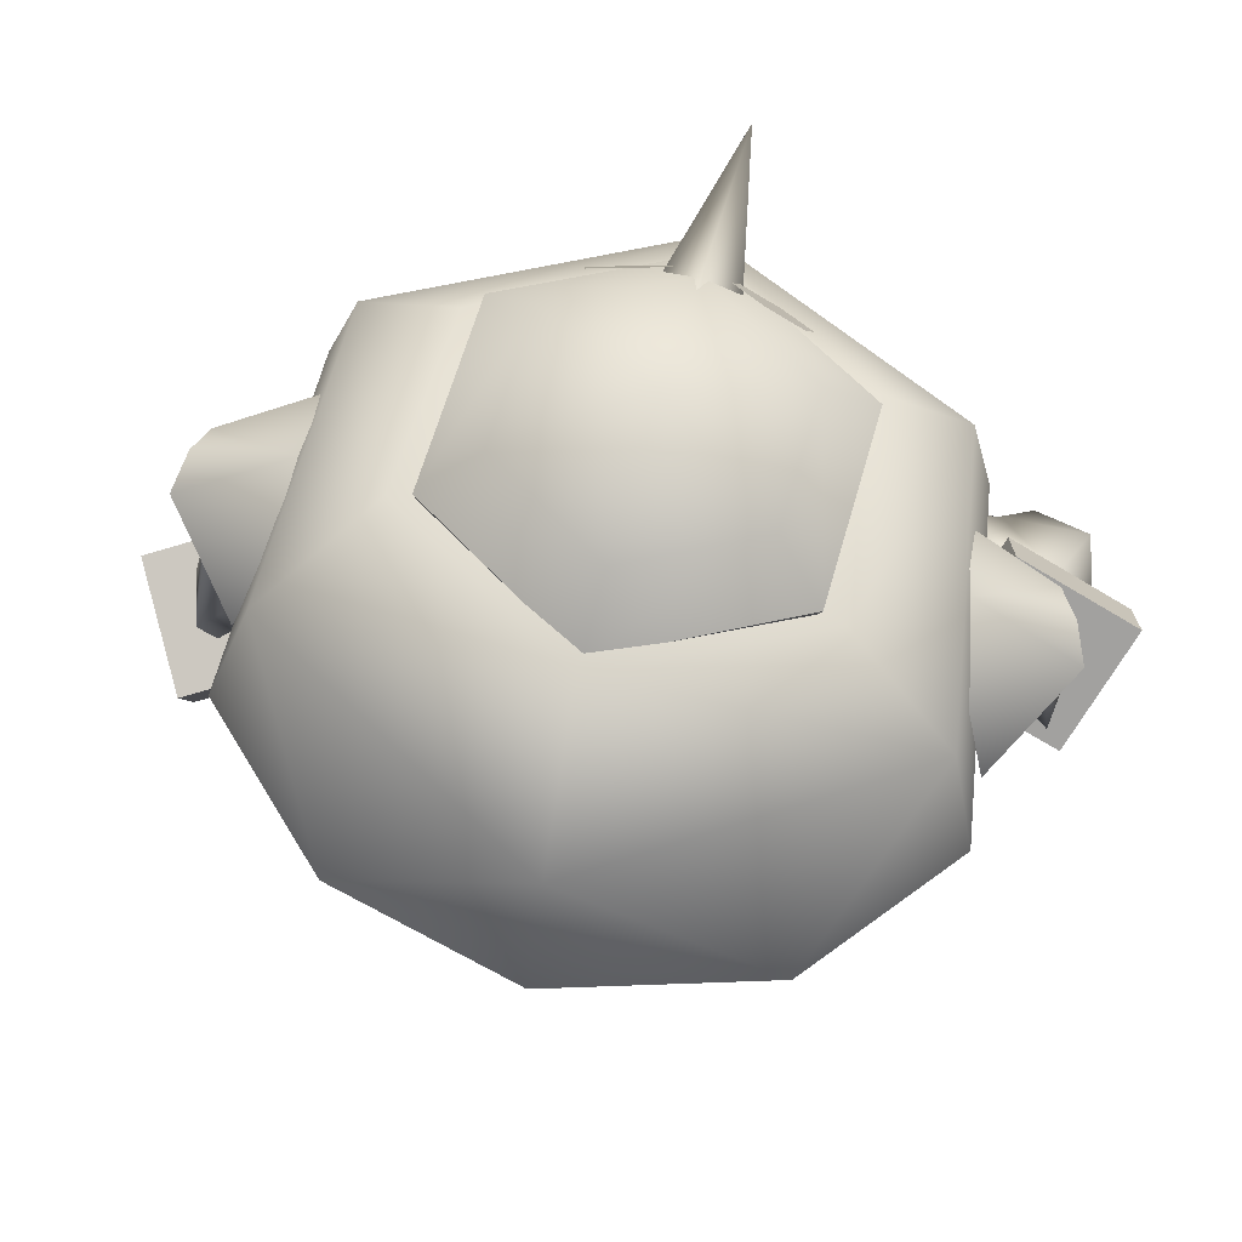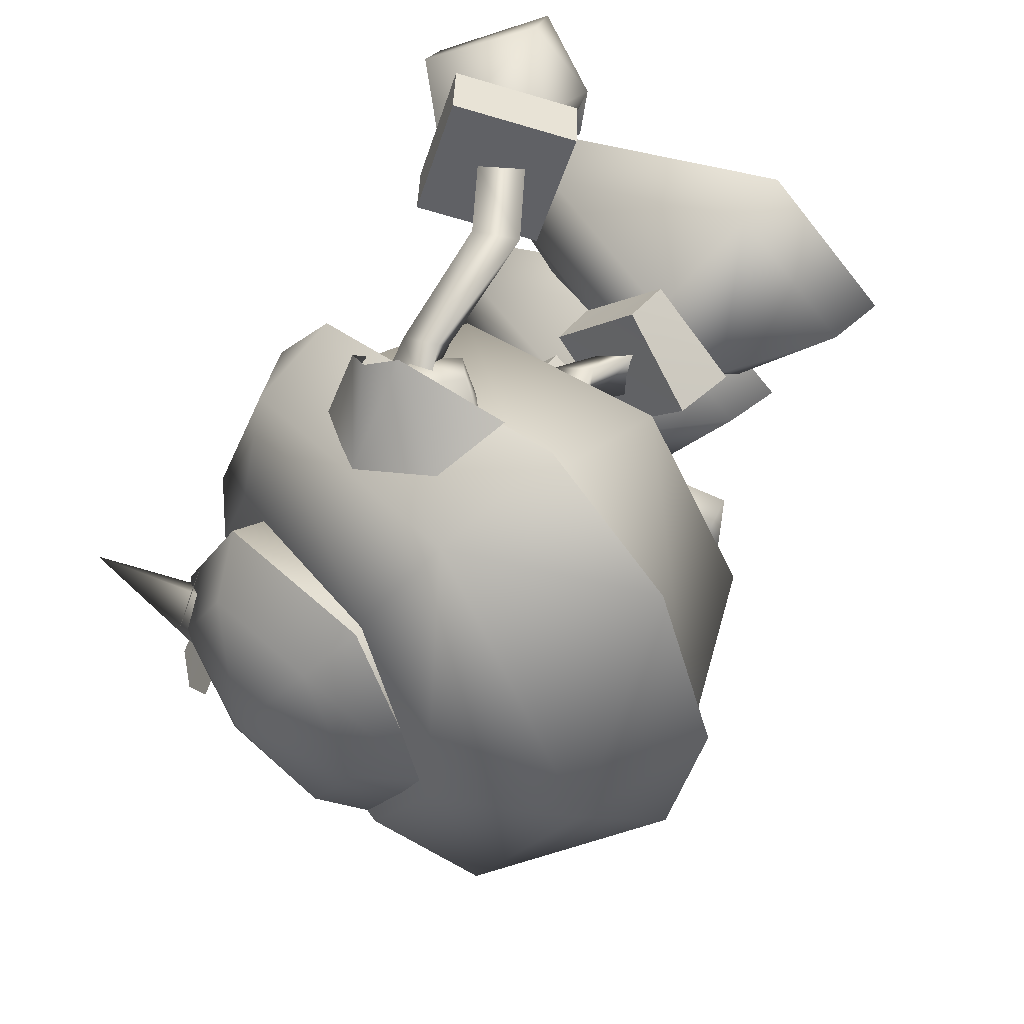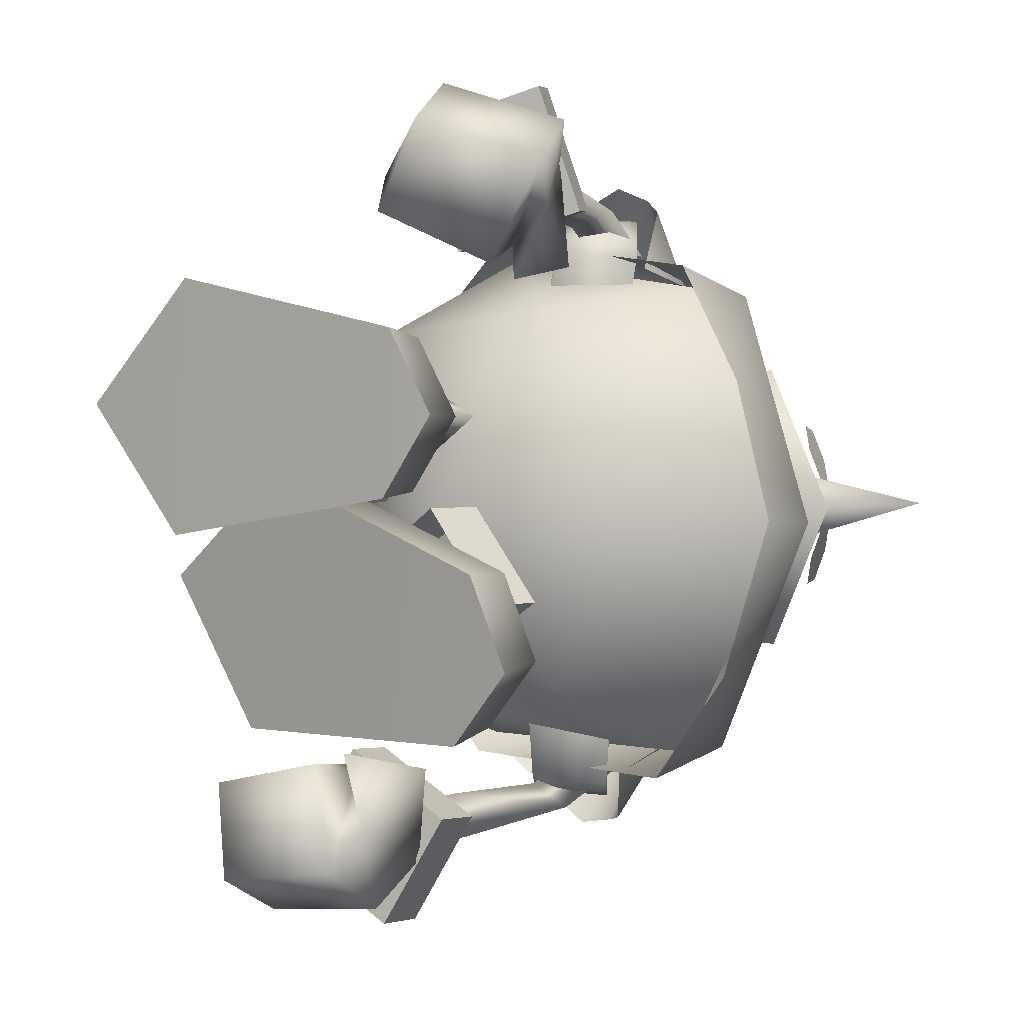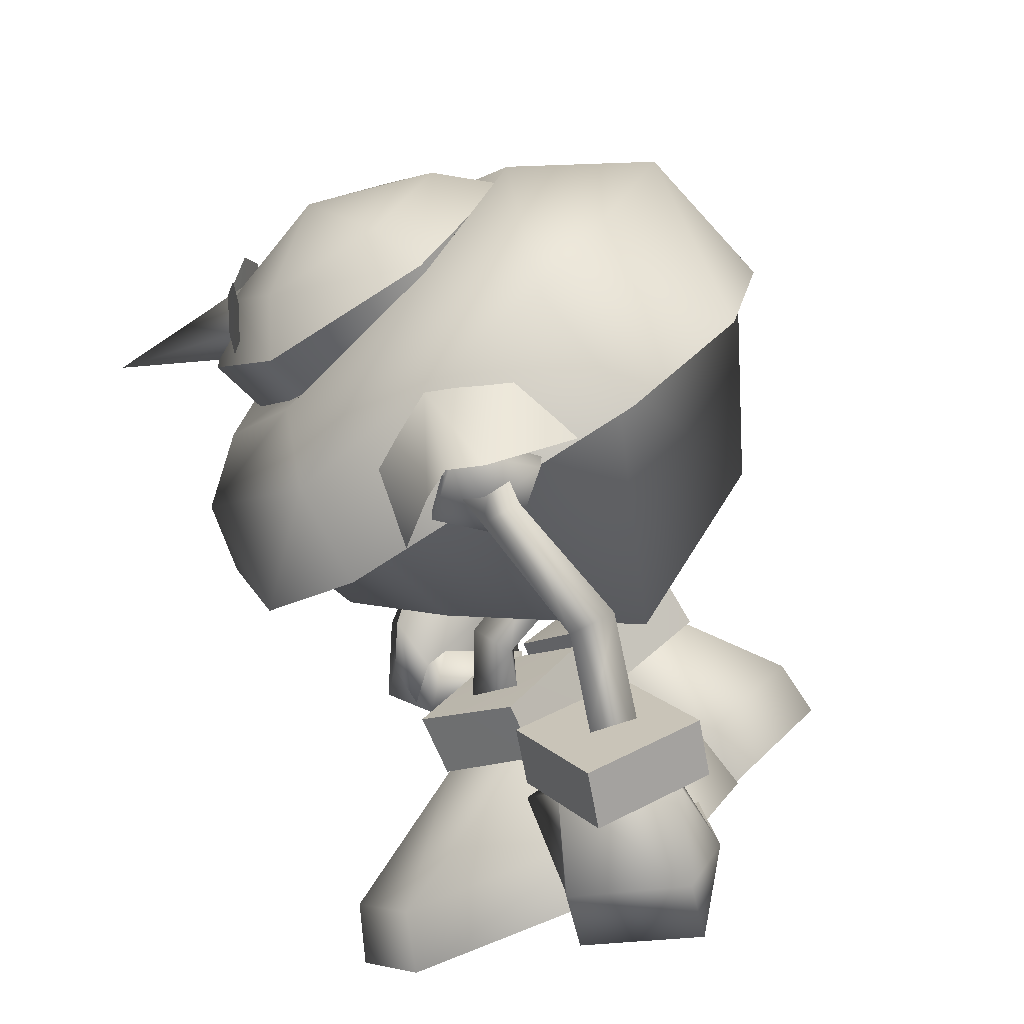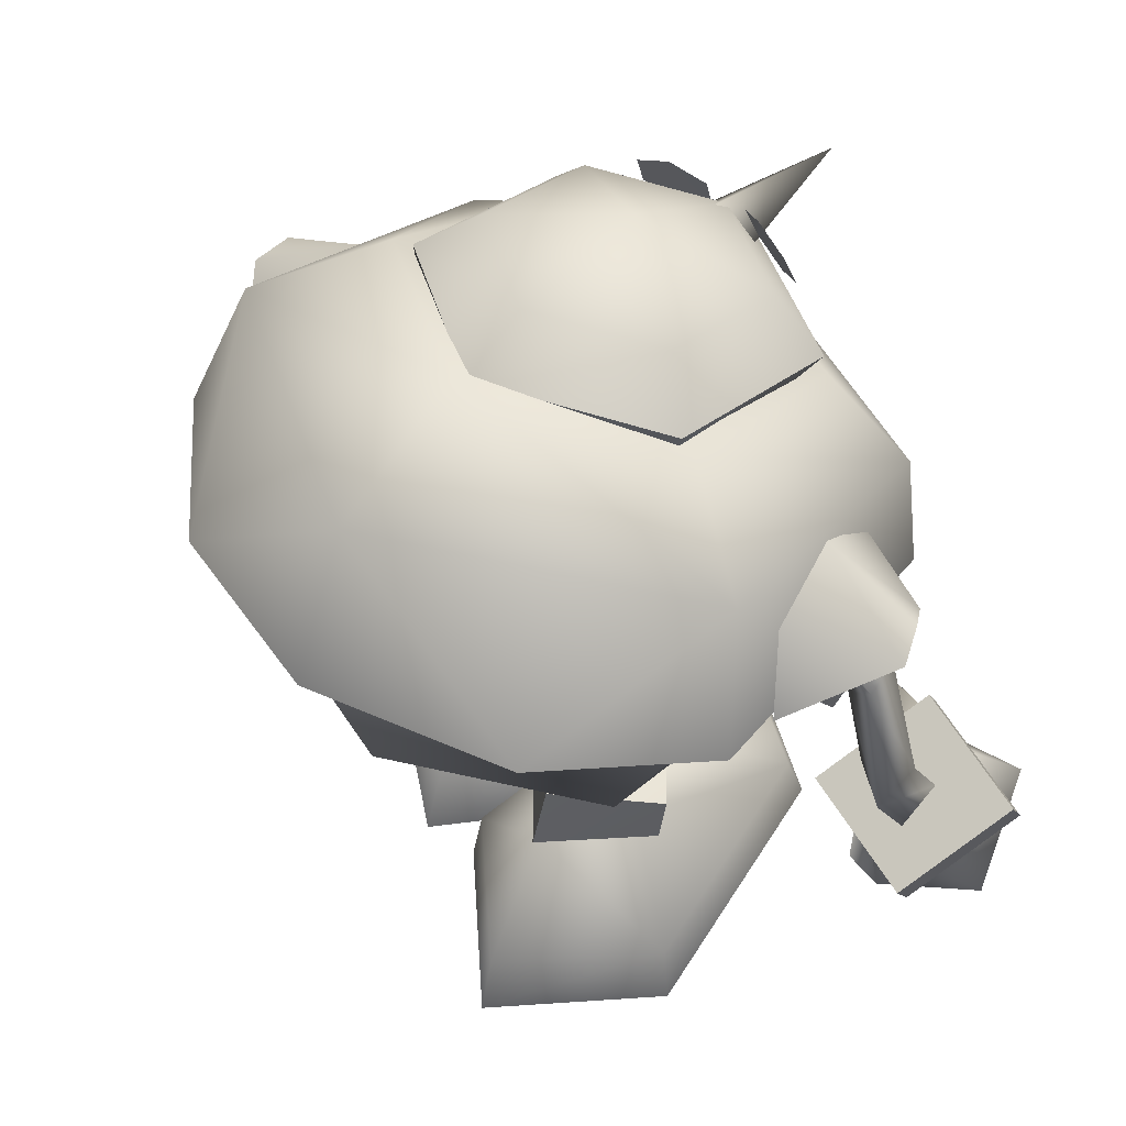
<metadata>
{"format":"obj","ext":"obj","renderer":"f3d","projection":"perspective","resolution":1024,"background":"white","views":[{"elev":76.1,"azim":-74.2,"up":"+Y"},{"elev":50.2,"azim":-147.2,"up":"+Z"},{"elev":-0.3,"azim":40.3,"up":"+Z"},{"elev":-70.5,"azim":-159.2,"up":"+Z"},{"elev":51.1,"azim":-46.0,"up":"+Y"}]}
</metadata>
<code>
v 1.734 4.571 -4.172
v -0.4994 5.849 0.04149
v -3.023 4.27 2.005
v 4.48 6.016 -2.537
v 1.731 5.39 1.898
v -2.704 6.143 2.15
v -0.7734 4.185 -0.121
v -0.5514 5.372 4.041
v -2.341 0.0872 -0.8373
v -2.218 1.755 -0.5976
v 4.137 1.844 0.2092
v -0.7661 4.149 0.7454
v 1.528 4.045 1.874
v -2.854 4.267 2.061
v 5.437 1.939 1.988
v -5.062 1.756 2.54
v -0.6719 4.072 3.207
v 4.331 1.844 3.893
v 4.889 0.2182 4.015
v -1.904 1.756 5.362
v 0.5437 8.774 2.283
v -0.0881 6.817 1.548
v 0.9576 6.871 2.405
v -0.5404 8.524 1.396
v 0.2436 5.334 2.023
v -0.8678 5.591 1.31
v -0.7176 8.751 2.884
v -0.2573 6.819 3.029
v -0.8829 5.501 2.814
v 4.48 6.016 -2.537
v -0.2119 4.597 -1.757
v 1.734 4.571 -4.172
v 1.842 6.166 -4.103
v -0.3379 18.2 -4.059
v -0.1016 6.201 -1.686
v 2.518 6.008 -0.1155
v 4.121 17.24 -4.013
v -0.02787 2.405 -5.322
v 6.413 2.019 -5.318
v -2.931 0.7804 -1.87
v -2.464 2.419 -1.858
v 8.406 0.2396 -3.895
v 7.922 1.905 -3.714
v 1.866 4.552 -3.443
v -0.02713 4.612 -1.849
v 4.287 4.35 -2.622
v 7.051 1.812 -1.691
v 2.294 4.413 -1.012
v 1.005 2.07 0.5463
v 2.963 6.09 -2.281
v 1.429 7.232 -3.054
v 1.683 6.056 -2.786
v 2.211 7.93 -2.38
v 0.5113 8.947 -2.245
v -0.3758 8.273 -2.982
v 1.409 7.182 -1.545
v 1.924 5.866 -1.313
v -0.3473 8.221 -1.448
v 1.757 6.604 6.58
v 5.299 6.797 7.338
v 4.531 8.091 7.55
v 2.524 5.31 6.369
v 1.138 5.728 9.695
v 1.906 4.434 9.483
v 3.913 7.215 10.66
v 4.68 5.921 10.45
v 5.762 2.773 5.657
v 2.619 3.067 7.264
v 3.622 1.179 6.912
v 4.663 4.397 6.039
v 5.392 4.078 6.216
v 2.978 2.116 7.917
v 2.378 4.902 7.887
v 3.874 5.99 6.948
v 6.007 3.387 5.299
v 5.678 5.895 5.824
v 6.6 3.943 7.19
v 4.857 6.554 8.613
v 7.277 2.899 7.961
v 2.573 4.938 9.379
v 4.864 1.186 9.057
v 4.121 2.977 10.17
v 6.512 4.695 9.241
v 0.7589 12.65 8.466
v 0.9701 12.71 7.083
v 0.4335 13.76 7.562
v 0.9483 11.9 7.746
v 1.814 13.99 7.064
v 1.761 12.69 8.226
v 0.7617 8.983 9.047
v 1.331 9.275 8.054
v 1.887 9.434 9.138
v 2.151 6.573 8.888
v 2.656 6.885 7.887
v 3.202 7.19 8.942
v -2.91 4.941 -9.344
v -0.3831 6.847 -11.12
v -3.178 6.434 -9.423
v -0.1144 5.354 -11.04
v 1.259 7.292 -8.295
v 1.527 5.799 -8.216
v -1.268 5.385 -6.524
v -1.536 6.879 -6.603
v 1.381 3.489 -10.25
v -1.336 0.8205 -9.501
v 1.726 1.48 -9.116
v -1.623 2.808 -10.49
v 0.7285 5.792 -9.33
v -2.101 5.16 -9.432
v 1.69 2.663 -8.254
v -2.408 2.322 -7.979
v -1.925 1.168 -7.119
v 0.8878 1.81 -6.507
v 0.8941 3.185 -7.02
v 1.911 4.751 -6.799
v -1.922 5.13 -7.937
v 0.04966 5.551 -7.449
v 1.42 2.276 -6.251
v -2.223 3.307 -7.304
v 0.3999 3.74 -6.686
v -0.558 6.987 -9.247
v -2.15 9.595 -8.868
v -1.714 6.795 -8.906
v -0.9995 9.589 -9.255
v -0.9006 6.855 -8.076
v -1.288 9.567 -8.061
v -0.967 12.94 -8.612
v 0.04133 12.76 -8.633
v -0.7425 12.18 -7.968
v -0.8103 14.06 -7.728
v 0.681 14.14 -7.638
v -0.3038 12.9 -7.554
v -0.4144 16.91 -3.716
v 4.121 17.24 -4.013
v -0.3379 18.2 -4.059
v 3.581 15.94 -3.712
v 6.317 16.68 -0.1017
v 5.619 15.3 -0.291
v -2.499 17.34 -0.1315
v -2.62 18.68 -0.1321
v 4.755 18.97 -1.313
v 5.023 17.62 -2.277
v 5.443 17.16 -1.536
v 4.679 18.52 -2.167
v 5.521 17.62 -0.6789
v 5.176 18.52 -0.5656
v 4.716 18.97 1.309
v 5.504 17.61 0.6785
v 5.402 17.17 1.536
v 5.159 18.52 0.571
v 4.957 17.63 2.277
v 4.616 18.52 2.16
v 4.049 17.23 3.89
v 3.845 15.69 3.022
v -0.495 16.91 3.507
v -0.4259 18.2 3.851
v -1.268 5.385 -6.524
v 1.527 5.799 -8.216
v 1.259 7.292 -8.295
v 1.527 5.799 -8.216
v 1.259 7.292 -8.295
v 3.228 16.06 -0.2187
v 8.767 17.56 0.02231
v 3.238 17.56 -1.352
v 3.219 18.86 -0.05292
v 3.202 17.56 1.242
v -0.1144 5.354 -11.04
v -0.3831 6.847 -11.12
v 0.4141 15.81 -6.76
v 0.9845 13.95 -8.962
v 2.176 14.45 -6.898
v 0.3031 14.49 -9.127
v -0.6269 14.32 -9.265
v -1.788 15.37 -6.817
v 3.728 12.1 -7.514
v -3.061 17.09 -6.546
v -4.255 13.86 -7.367
v 4.154 14.61 -6.796
v 1.227 13.07 -7.968
v -0.4084 11.65 -6.2
v 1.393 13.03 -6.038
v -0.4572 11.85 -7.729
v -1.704 13.46 -8.172
v -1.811 13.44 -6.013
v -0.4917 18.13 -4.552
v 4.128 16.05 -4.539
v -0.196 13.02 -8.238
v 0.005117 14.66 -8.468
v 2.168 12.46 -7.496
v -2.721 13.59 -7.401
v 6.652 11.15 -4.591
v -7.189 14.07 -4.158
v 7.954 13.18 -0.527
v 6.586 14.86 -0.4503
v -2.946 19.03 -0.1337
v -6.616 17.7 0.2675
v 1.082 16.26 -0.08411
v 8.029 11.22 -0.4775
v -8.104 13.93 0.2812
v 7.129 11.06 3.202
v -6.557 14.02 5.139
v 4.665 15.97 3.559
v -0.5675 18.13 4.342
v 5.049 14.49 5.757
v -2.104 16.89 6.95
v 4.733 11.96 6.439
v -3.118 13.61 7.843
v 2.347 13.06 6.922
v 1.288 14.43 8.141
v 2.007 13.06 5.351
v -0.294 13.04 8.255
v -1.082 13.34 6.156
v 3.112 12.4 6.505
v 2.456 13.88 8.249
v 3.034 14.36 6.153
v -0.8429 15.17 7.069
v 0.9465 14.03 9.072
v -1.586 13.31 7.706
v 0.743 11.66 7.166
v 1.28 12.83 7.891
v 0.2645 11.64 5.77
v 1.29 15.67 6.488
v 1.776 14.32 8.678
v -2.417 7.456 -4.964
v 3.527 13.62 -6.903
v -4.07 14.51 -6.839
v 2.302 9.553 -5.047
v -7.734 14.22 0.2699
v 7.513 12.98 -0.5033
v 5.558 9.013 0.06053
v -5.963 8.771 -0.1244
v 0.06823 7.147 0.0778
v 2.362 9.013 5.215
v -3.23 8.886 4.8
v 4.42 13.51 5.916
v -3.041 14.29 7.308
v 4.679 0.2182 0.02857
v 6.087 0.3209 1.953
v -5.42 0.09049 2.559
v -2.002 0.08919 5.613
v 6.772 0.3632 -5.63
v -0.2937 0.763 -5.619
v 7.462 0.1383 -1.705
v 0.8235 0.4007 0.7325
v -2.341 0.0872 -0.8373
v 4.889 0.2182 4.015
v 4.679 0.2182 0.02857
v 6.087 0.3209 1.953
v -5.42 0.09049 2.559
v -2.002 0.08919 5.613
v -2.931 0.7804 -1.87
v 8.406 0.2396 -3.895
v 6.772 0.3632 -5.63
v -0.2937 0.763 -5.619
v 7.462 0.1383 -1.705
v 0.8235 0.4007 0.7325
v 1.667 4.018 1.807
v 1.731 5.39 1.898
v -0.6496 4 3.928
v -0.5514 5.372 4.041
v -0.7734 4.185 -0.121
v -0.4994 5.849 0.04149
v 1.667 4.018 1.807
v 1.731 5.39 1.898
v -2.704 6.143 2.15
v -0.6496 4 3.928
v -0.5514 5.372 4.041
v -0.4994 5.849 0.04149
v -3.023 4.27 2.005
v -2.704 6.143 2.15
v 4.405 4.315 -2.585
v 1.842 6.166 -4.103
v 4.48 6.016 -2.537
v 4.405 4.315 -2.585
v 2.518 6.008 -0.1155
v 2.441 4.353 -0.1633
v 1.842 6.166 -4.103
v -0.2119 4.597 -1.757
v -0.1016 6.201 -1.686
v -0.1016 6.201 -1.686
v 2.518 6.008 -0.1155
v 2.441 4.353 -0.1633
v 6.317 16.68 -0.1017
v -2.62 18.68 -0.1321
v 4.049 17.23 3.89
v -0.4259 18.2 3.851
v 3.711 18.58 -2.833
v 0.565 19.25 -2.874
v 5.246 18.25 -0.02522
v -1.047 19.58 -0.1108
v 2.313 19.94 -0.06248
v 3.638 18.58 2.737
v 0.4874 19.25 2.696
v -1.536 6.879 -6.603
v -2.91 4.941 -9.344
v -0.3831 6.847 -11.12
v -3.178 6.434 -9.423
v -0.1144 5.354 -11.04
v -2.91 4.941 -9.344
v -3.178 6.434 -9.423
v -1.268 5.385 -6.524
v -1.536 6.879 -6.603
v 5.299 6.797 7.338
v 4.531 8.091 7.55
v 3.913 7.215 10.66
v 4.68 5.921 10.45
v 1.757 6.604 6.58
v 5.299 6.797 7.338
v 4.531 8.091 7.55
v 2.524 5.31 6.369
v 1.138 5.728 9.695
v 1.906 4.434 9.483
v 3.913 7.215 10.66
v 4.68 5.921 10.45
v 1.757 6.604 6.58
v 2.524 5.31 6.369
v 1.138 5.728 9.695
v 1.906 4.434 9.483
f 143 142 141
f 142 144 141
f 143 141 145
f 141 146 145
f 149 148 147
f 148 150 147
f 149 147 151
f 147 152 151
f 267 265 3
f 266 267 3
f 1 272 4
f 271 1 4
f 8 5 6
f 6 5 2
f 262 264 263
f 261 262 263
f 270 268 7
f 269 270 7
f 274 273 275
f 276 274 275
f 282 281 280
f 31 282 280
f 36 30 35
f 35 30 33
f 278 279 277
f 32 278 277
f 34 288 287
f 37 34 287
f 312 314 313
f 311 312 313
f 59 63 61
f 63 65 61
f 60 66 62
f 66 64 62
f 308 310 307
f 309 308 307
f 316 318 317
f 315 316 317
f 300 299 301
f 302 300 301
f 294 157 158
f 159 294 158
f 101 102 99
f 102 96 99
f 103 100 98
f 100 97 98
f 306 303 304
f 305 306 304
f 296 298 295
f 297 296 295
f 135 134 133
f 133 134 136
f 134 137 136
f 136 137 138
f 137 153 138
f 138 153 154
f 153 156 154
f 154 156 155
f 9 10 237
f 10 11 237
f 9 239 10
f 239 16 10
f 10 12 11
f 16 14 10
f 14 12 10
f 237 11 238
f 11 15 238
f 12 13 11
f 11 13 15
f 17 18 13
f 15 13 18
f 16 20 14
f 20 17 14
f 18 17 20
f 19 238 18
f 238 15 18
f 240 20 239
f 20 16 239
f 240 19 20
f 19 18 20
f 23 22 21
f 22 24 21
f 23 25 22
f 26 22 25
f 28 27 22
f 27 24 22
f 28 22 29
f 29 22 26
f 27 28 21
f 23 21 28
f 29 25 28
f 25 23 28
f 242 38 241
f 241 38 39
f 242 40 38
f 40 41 38
f 241 39 42
f 42 39 43
f 39 38 44
f 41 45 38
f 38 45 44
f 44 46 39
f 43 39 46
f 48 47 46
f 47 43 46
f 243 42 47
f 42 43 47
f 41 49 45
f 49 48 45
f 49 47 48
f 244 49 40
f 40 49 41
f 244 243 49
f 243 47 49
f 52 51 50
f 50 51 53
f 55 54 51
f 53 51 54
f 51 52 56
f 52 57 56
f 51 56 55
f 56 58 55
f 53 56 50
f 57 50 56
f 53 54 56
f 56 54 58
f 69 68 67
f 68 70 67
f 72 71 68
f 71 70 68
f 72 73 71
f 73 74 71
f 76 75 71
f 67 70 71
f 74 76 71
f 72 68 69
f 75 76 77
f 71 75 77
f 78 76 74
f 79 67 71
f 72 80 73
f 76 78 77
f 72 69 81
f 79 71 77
f 81 69 79
f 69 67 79
f 72 82 80
f 72 81 82
f 77 78 83
f 79 77 83
f 83 78 82
f 82 78 80
f 79 83 81
f 81 83 82
f 86 85 84
f 85 87 84
f 89 87 88
f 88 87 85
f 88 86 89
f 86 84 89
f 84 87 90
f 87 91 90
f 92 91 89
f 89 91 87
f 90 92 84
f 84 92 89
f 90 91 93
f 91 94 93
f 91 92 94
f 92 95 94
f 93 95 90
f 90 95 92
f 106 105 104
f 105 107 104
f 104 107 108
f 107 109 108
f 106 104 110
f 110 104 108
f 111 107 105
f 111 109 107
f 105 106 112
f 106 113 112
f 106 110 114
f 111 105 112
f 115 110 108
f 111 116 109
f 106 114 113
f 108 117 115
f 114 110 118
f 118 110 115
f 111 112 119
f 117 114 115
f 113 114 120
f 115 114 118
f 111 114 116
f 114 117 116
f 111 119 114
f 114 119 120
f 112 113 119
f 113 120 119
f 123 122 121
f 122 124 121
f 126 125 124
f 124 125 121
f 122 123 126
f 126 123 125
f 122 127 124
f 127 128 124
f 124 128 126
f 128 129 126
f 127 122 129
f 129 122 126
f 131 128 130
f 130 128 127
f 128 131 129
f 131 132 129
f 130 127 132
f 132 127 129
f 140 135 139
f 139 135 133
f 156 140 155
f 155 140 139
f 164 163 162
f 165 163 164
f 162 163 166
f 166 163 165
f 161 160 167
f 168 161 167
f 171 170 169
f 169 170 172
f 174 169 173
f 169 172 173
f 177 176 175
f 175 176 178
f 181 180 179
f 180 182 179
f 184 183 180
f 180 183 182
f 176 185 178
f 178 185 186
f 188 179 187
f 183 188 187
f 179 182 187
f 182 183 187
f 171 189 170
f 190 174 173
f 181 179 188
f 188 183 184
f 191 175 178
f 177 192 176
f 178 186 193
f 193 186 194
f 196 195 176
f 176 195 185
f 191 178 193
f 192 196 176
f 186 185 197
f 194 186 197
f 185 195 197
f 198 191 193
f 192 199 196
f 200 198 193
f 199 201 196
f 202 194 197
f 195 203 197
f 203 202 197
f 204 200 193
f 201 205 196
f 204 193 202
f 193 194 202
f 196 205 195
f 205 203 195
f 206 200 204
f 201 207 205
f 210 209 208
f 212 211 209
f 215 214 213
f 218 217 216
f 208 220 219
f 219 220 211
f 209 220 208
f 211 220 209
f 205 204 203
f 204 202 203
f 210 208 221
f 208 219 221
f 212 221 211
f 221 219 211
f 207 206 205
f 206 204 205
f 215 222 214
f 222 223 214
f 216 217 222
f 217 223 222
f 226 225 224
f 224 225 227
f 225 229 227
f 227 229 230
f 228 226 231
f 231 226 224
f 227 232 224
f 230 232 227
f 224 232 231
f 233 232 230
f 231 232 234
f 234 232 233
f 229 235 230
f 230 235 233
f 236 228 234
f 234 228 231
f 235 236 233
f 233 236 234
f 251 254 256
f 255 253 252
f 254 253 255
f 256 254 255
f 37 287 289
f 283 37 289
f 258 260 259
f 257 258 259
f 249 245 250
f 247 248 246
f 245 247 250
f 247 246 250
f 284 290 34
f 290 288 34
f 288 291 287
f 287 291 289
f 290 291 288
f 289 291 292
f 293 291 290
f 292 291 293
f 283 289 285
f 289 292 285
f 286 293 284
f 293 290 284
f 285 292 286
f 292 293 286

</code>
